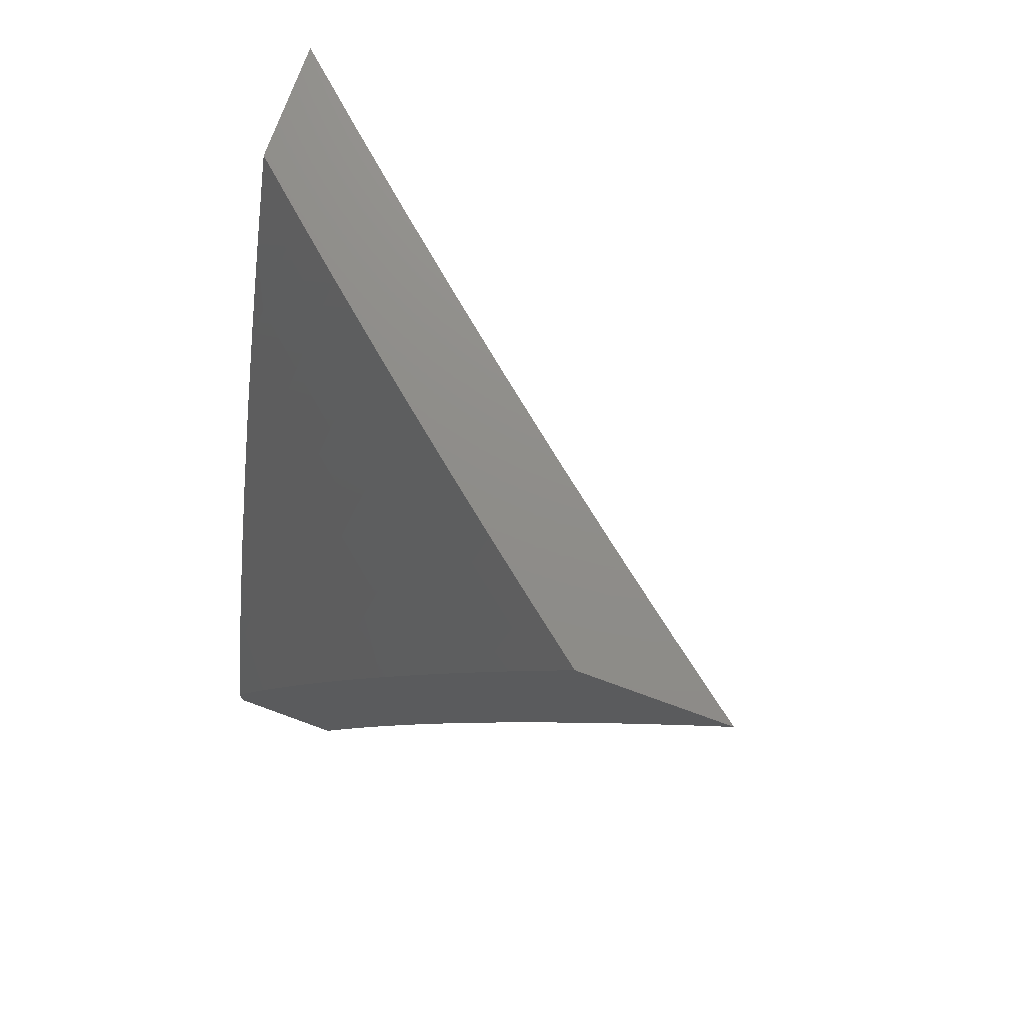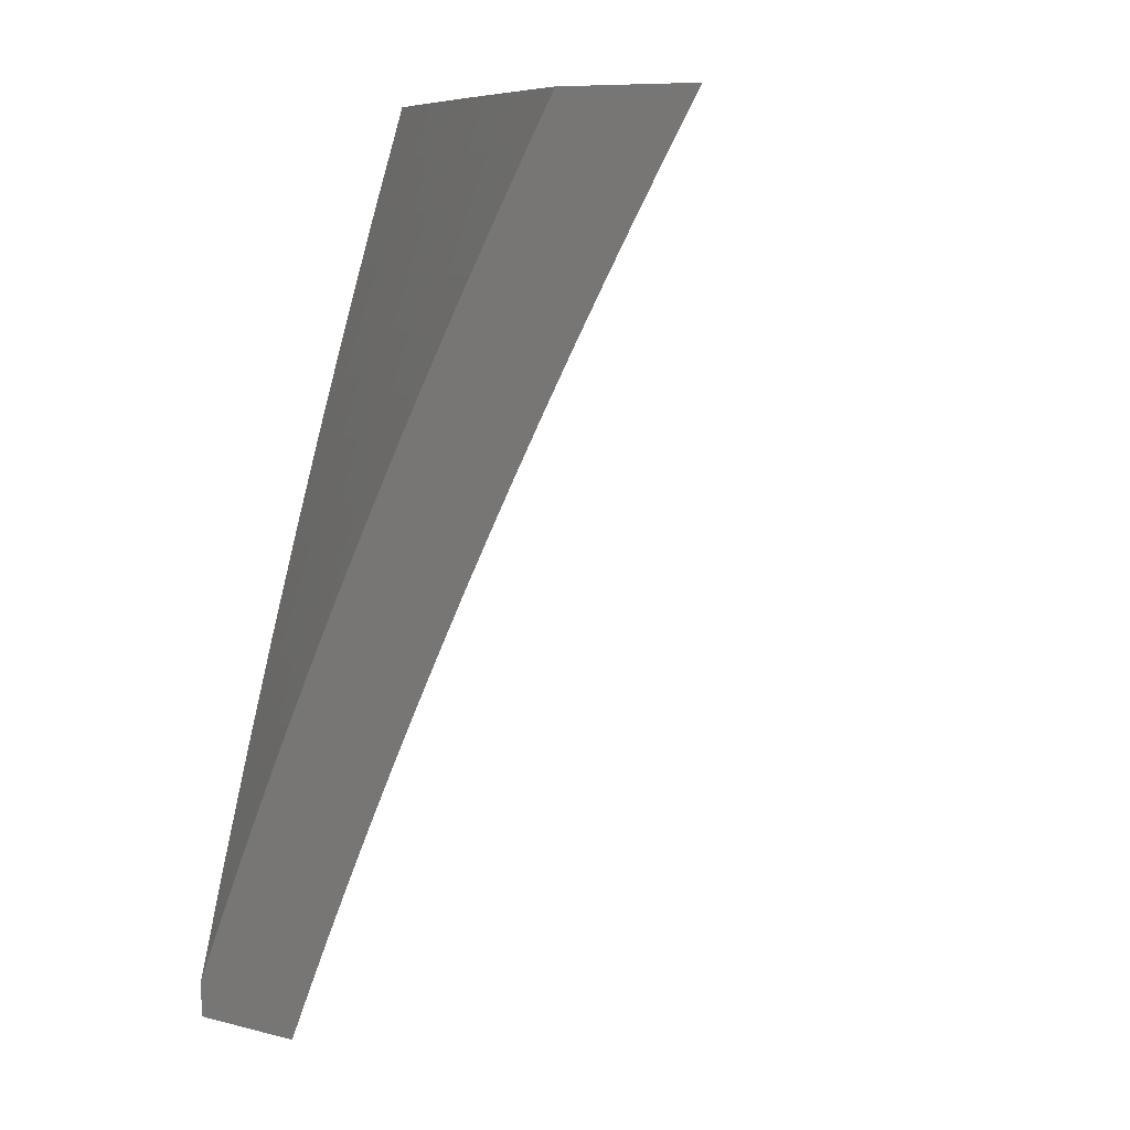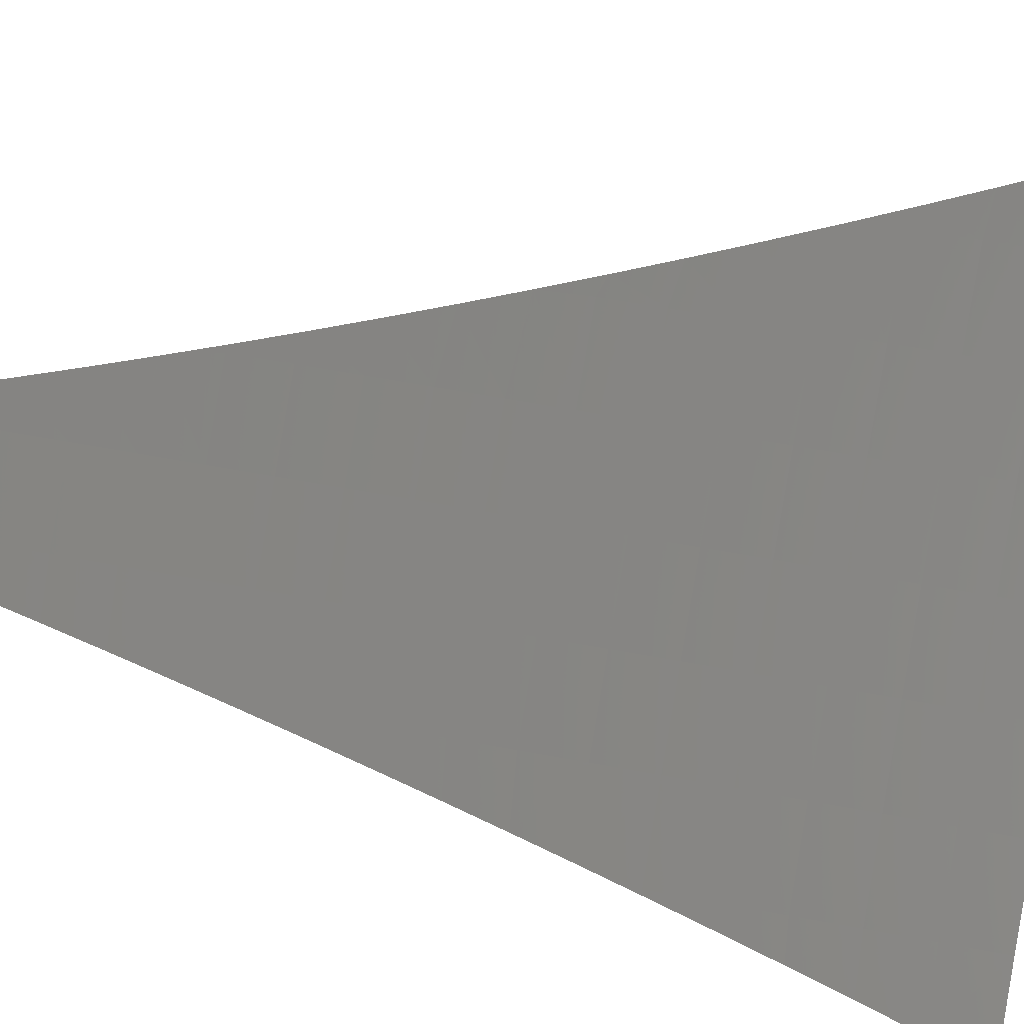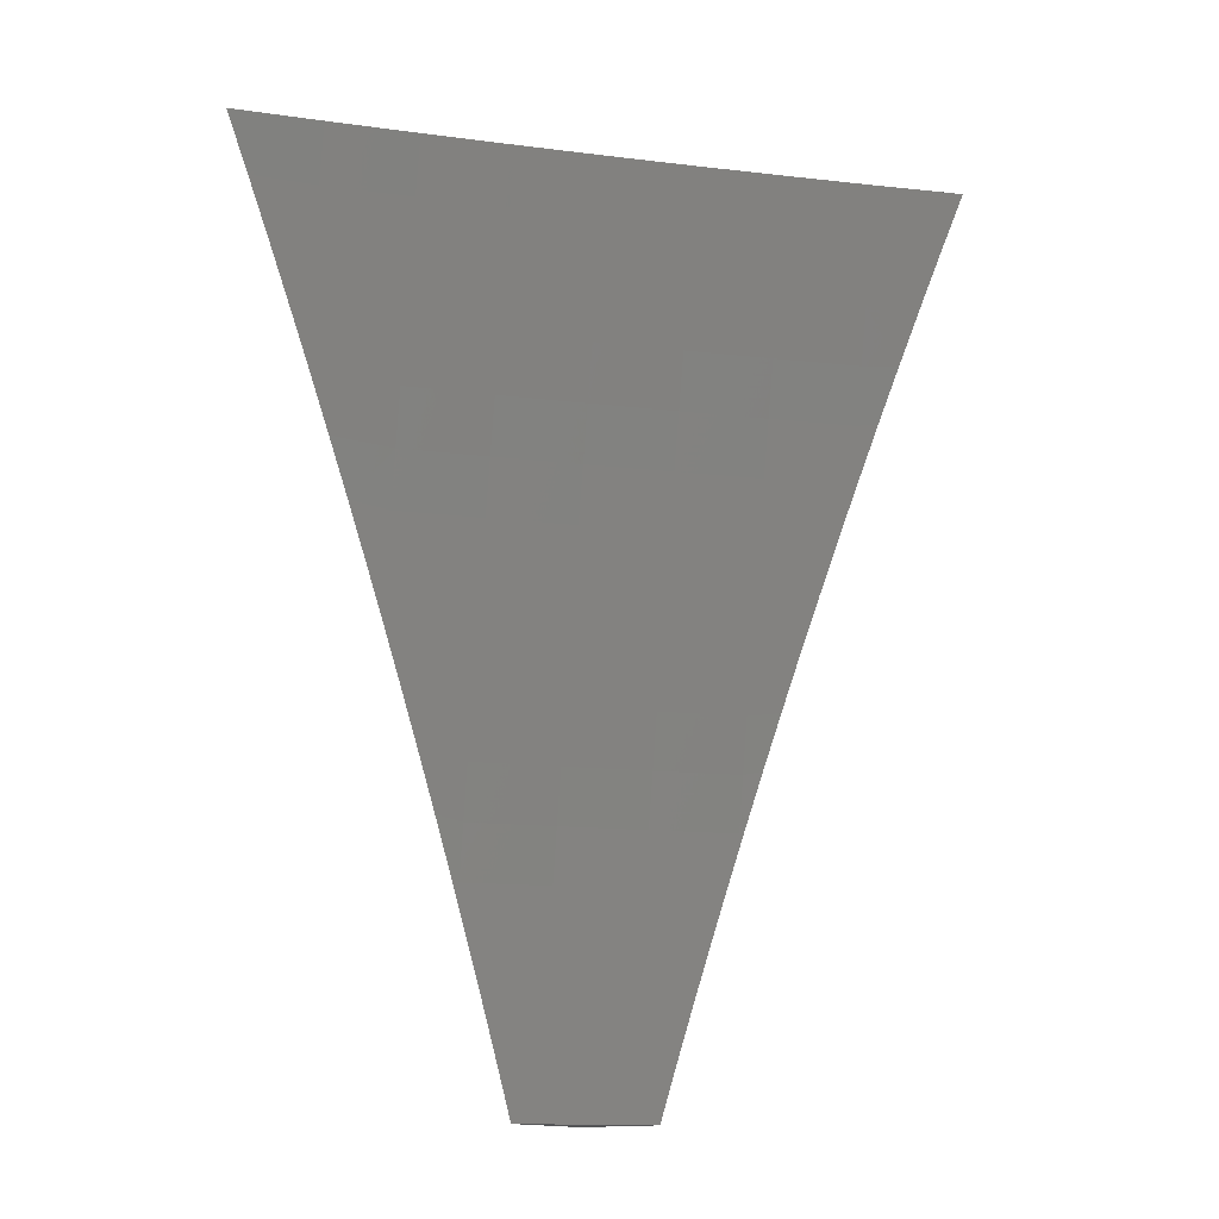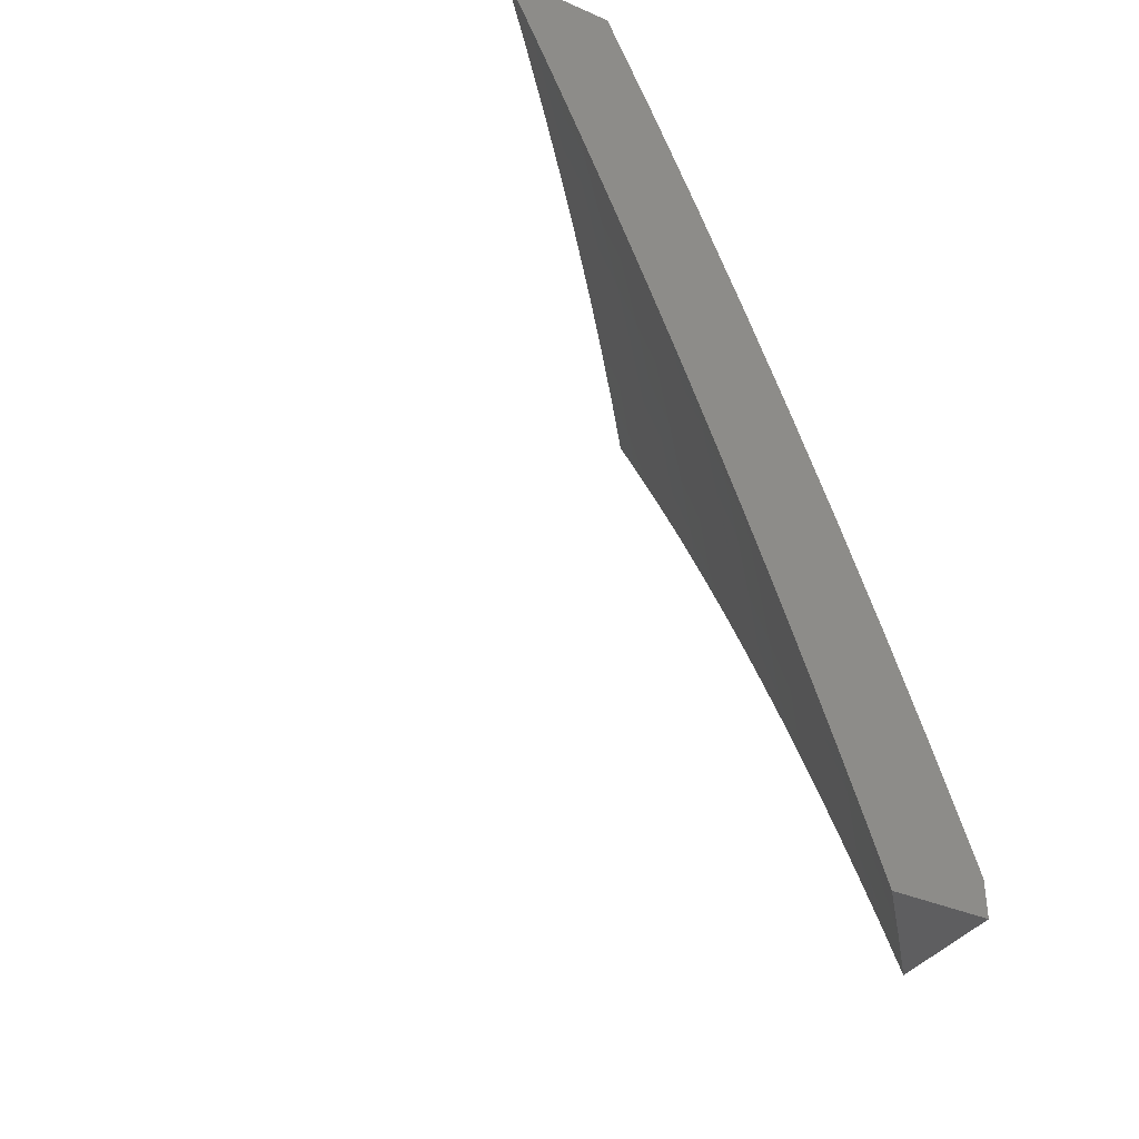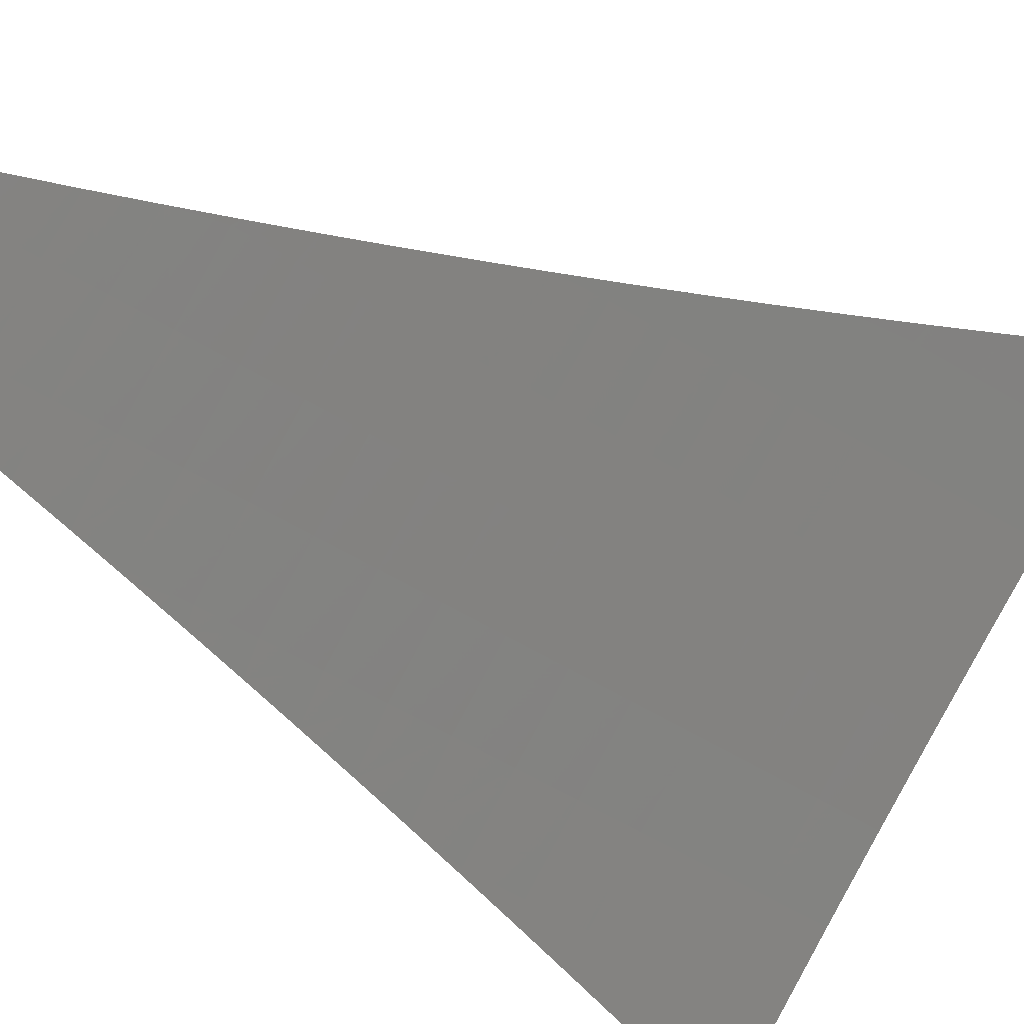
<metadata>
{"format":"stl","ext":"stl","renderer":"f3d","projection":"perspective","resolution":1024,"background":"white","views":[{"elev":74.1,"azim":-160.0,"up":"+Z"},{"elev":9.5,"azim":-147.1,"up":"+Z"},{"elev":-49.8,"azim":-102.8,"up":"+Y"},{"elev":-13.9,"azim":-55.1,"up":"+Z"},{"elev":-36.5,"azim":60.3,"up":"+Z"},{"elev":-41.6,"azim":-128.6,"up":"+Y"}]}
</metadata>
<code>
# stl→obj: 198 verts, 392 faces
v 6.844 8 3.065
v 6.871 8 3
v 6.883 7.969 3.063
v 6.936 7.946 3
v 6.963 7.902 3.063
v 7 7.892 3
v 7 7.87 3.064
v 6.952 7.889 3.125
v 7 7.848 3.128
v 6.94 7.876 3.188
v 7 7.825 3.191
v 6.929 7.863 3.251
v 7 7.801 3.254
v 6.917 7.85 3.313
v 6.996 7.783 3.313
v 6.905 7.836 3.376
v 6.984 7.769 3.376
v 6.892 7.822 3.438
v 6.971 7.755 3.438
v 6.88 7.808 3.501
v 6.958 7.741 3.501
v 6.867 7.793 3.563
v 6.945 7.726 3.563
v 6.854 7.778 3.626
v 6.932 7.712 3.626
v 6.841 7.763 3.688
v 6.919 7.697 3.688
v 6.827 7.748 3.751
v 6.905 7.681 3.751
v 6.813 7.732 3.813
v 6.891 7.666 3.813
v 6.799 7.716 3.876
v 6.877 7.65 3.876
v 6.785 7.7 3.938
v 6.862 7.634 3.938
v 6.77 7.683 4
v 6.847 7.617 4
v 6.939 7.567 3.938
v 6.924 7.551 4
v 7 7.513 3.939
v 7 7.484 4
v 7 7.777 3.318
v 7 7.753 3.381
v 7 7.728 3.443
v 7 7.703 3.506
v 7 7.677 3.569
v 7 7.651 3.631
v 6.996 7.629 3.688
v 7 7.624 3.693
v 6.982 7.614 3.751
v 7 7.597 3.755
v 6.968 7.599 3.813
v 7 7.569 3.816
v 6.954 7.583 3.876
v 7 7.541 3.878
v 6.692 7.748 4
v 6.707 7.765 3.938
v 6.721 7.781 3.876
v 6.735 7.797 3.813
v 6.748 7.813 3.751
v 6.762 7.829 3.688
v 6.775 7.844 3.626
v 6.788 7.859 3.563
v 6.801 7.874 3.501
v 6.813 7.888 3.438
v 6.825 7.902 3.376
v 6.837 7.916 3.313
v 6.849 7.93 3.251
v 6.86 7.943 3.188
v 6.872 7.956 3.125
v 6.614 7.812 4
v 6.628 7.829 3.938
v 6.642 7.846 3.876
v 6.656 7.862 3.813
v 6.669 7.878 3.751
v 6.682 7.893 3.688
v 6.695 7.909 3.626
v 6.708 7.924 3.563
v 6.721 7.939 3.501
v 6.733 7.953 3.438
v 6.745 7.968 3.376
v 6.757 7.982 3.313
v 6.769 7.995 3.251
v 6.789 8 3.193
v 6.76 8 3.257
v 6.731 8 3.32
v 6.701 8 3.383
v 6.671 8 3.446
v 6.64 8 3.509
v 6.628 7.988 3.563
v 6.615 7.973 3.626
v 6.609 8 3.571
v 6.577 8 3.633
v 6.602 7.958 3.688
v 6.545 8 3.695
v 6.589 7.942 3.751
v 6.512 8 3.757
v 6.576 7.926 3.813
v 6.496 7.989 3.813
v 6.482 7.972 3.876
v 6.478 8 3.818
v 6.444 8 3.879
v 6.469 7.955 3.938
v 6.409 8 3.94
v 6.455 7.938 4
v 6.374 8 4
v 6.534 7.876 4
v 6.549 7.893 3.938
v 6.562 7.909 3.876
v 6.817 8 3.129
v 6.531 8 4
v 6.591 7.953 4
v 6.564 8 3.942
v 6.604 7.969 3.94
v 6.596 8 3.884
v 6.617 7.985 3.881
v 6.628 8 3.825
v 6.677 7.937 3.881
v 6.69 7.953 3.821
v 6.75 7.905 3.821
v 6.762 7.92 3.761
v 6.822 7.871 3.761
v 6.835 7.886 3.701
v 6.894 7.837 3.701
v 6.906 7.851 3.641
v 6.965 7.801 3.641
v 6.978 7.815 3.581
v 7 7.77 3.645
v 7 7.819 3.526
v 6.664 7.921 3.94
v 6.65 7.905 4
v 6.723 7.873 3.94
v 6.709 7.857 4
v 6.782 7.825 3.94
v 6.768 7.809 4
v 6.841 7.776 3.94
v 6.827 7.76 4
v 6.899 7.727 3.94
v 6.885 7.711 4
v 6.957 7.677 3.94
v 6.943 7.661 4
v 7 7.611 4
v 7 7.666 3.883
v 6.971 7.692 3.881
v 6.913 7.742 3.881
v 6.854 7.792 3.881
v 6.795 7.841 3.881
v 6.736 7.889 3.881
v 6.984 7.707 3.821
v 7 7.718 3.764
v 6.998 7.722 3.761
v 6.952 7.787 3.701
v 6.99 7.829 3.521
v 7 7.867 3.405
v 6.943 7.893 3.461
v 6.955 7.906 3.401
v 6.884 7.943 3.461
v 6.896 7.956 3.401
v 6.839 8 3.408
v 6.867 8 3.347
v 6.907 7.969 3.341
v 6.895 8 3.286
v 6.918 7.982 3.281
v 6.922 8 3.225
v 6.929 7.995 3.221
v 6.948 8 3.164
v 6.989 7.945 3.221
v 7 7.957 3.163
v 7 7.913 3.284
v 6.978 7.933 3.281
v 6.967 7.92 3.341
v 7 8 3.041
v 6.974 8 3.102
v 6.824 7.992 3.461
v 6.811 8 3.468
v 6.812 7.978 3.521
v 6.781 8 3.528
v 6.8 7.964 3.581
v 6.752 8 3.588
v 6.788 7.949 3.641
v 6.728 7.998 3.641
v 6.715 7.983 3.701
v 6.722 8 3.648
v 6.691 8 3.707
v 6.703 7.968 3.761
v 6.66 8 3.766
v 6.775 7.935 3.701
v 6.809 7.856 3.821
v 6.868 7.807 3.821
v 6.926 7.757 3.821
v 6.847 7.9 3.641
v 6.86 7.915 3.581
v 6.872 7.929 3.521
v 6.881 7.822 3.761
v 6.919 7.865 3.581
v 6.931 7.879 3.521
v 6.939 7.772 3.761
v 7 8 3
f 1 2 3
f 3 2 4
f 3 4 5
f 5 4 6
f 5 6 7
f 5 7 8
f 8 7 9
f 8 9 10
f 10 9 11
f 10 11 12
f 12 11 13
f 12 13 14
f 14 13 15
f 14 15 16
f 16 15 17
f 16 17 18
f 18 17 19
f 18 19 20
f 20 19 21
f 20 21 22
f 22 21 23
f 22 23 24
f 24 23 25
f 24 25 26
f 26 25 27
f 26 27 28
f 28 27 29
f 28 29 30
f 30 29 31
f 30 31 32
f 32 31 33
f 32 33 34
f 34 33 35
f 34 35 36
f 36 35 37
f 37 35 38
f 37 38 39
f 39 38 40
f 39 40 41
f 13 42 15
f 15 42 17
f 42 43 17
f 17 43 19
f 43 44 19
f 19 44 21
f 44 45 21
f 21 45 23
f 45 46 23
f 23 46 25
f 46 47 25
f 25 47 27
f 27 47 48
f 48 47 49
f 48 49 50
f 50 49 51
f 50 51 52
f 52 51 53
f 52 53 54
f 54 53 55
f 54 55 38
f 38 55 40
f 36 56 34
f 34 56 57
f 34 57 32
f 32 57 58
f 32 58 30
f 30 58 59
f 30 59 28
f 28 59 60
f 28 60 26
f 26 60 61
f 26 61 24
f 24 61 62
f 24 62 22
f 22 62 63
f 22 63 20
f 20 63 64
f 20 64 18
f 18 64 65
f 18 65 16
f 16 65 66
f 16 66 14
f 14 66 67
f 14 67 12
f 12 67 68
f 12 68 10
f 10 68 69
f 10 69 8
f 8 69 70
f 8 70 5
f 5 70 3
f 56 71 57
f 57 71 72
f 57 72 58
f 58 72 73
f 58 73 59
f 59 73 74
f 59 74 60
f 60 74 75
f 60 75 61
f 61 75 76
f 61 76 62
f 62 76 77
f 62 77 63
f 63 77 78
f 63 78 64
f 64 78 79
f 64 79 65
f 65 79 80
f 65 80 66
f 66 80 81
f 66 81 67
f 67 81 82
f 67 82 68
f 68 82 83
f 68 83 84
f 84 83 85
f 85 83 82
f 85 82 86
f 86 82 81
f 86 81 87
f 87 81 80
f 87 80 88
f 88 80 79
f 88 79 89
f 89 79 78
f 89 78 90
f 90 78 91
f 90 91 92
f 92 91 93
f 93 91 94
f 93 94 95
f 95 94 96
f 95 96 97
f 97 96 98
f 97 98 99
f 99 98 100
f 99 100 101
f 101 100 102
f 102 100 103
f 102 103 104
f 104 103 105
f 104 105 106
f 71 107 72
f 72 107 108
f 72 108 73
f 73 108 109
f 73 109 74
f 74 109 98
f 74 98 75
f 75 98 96
f 75 96 76
f 76 96 94
f 76 94 77
f 77 94 91
f 77 91 78
f 107 105 108
f 108 105 103
f 108 103 109
f 109 103 100
f 109 100 98
f 101 97 99
f 92 89 90
f 68 84 69
f 69 84 110
f 69 110 70
f 70 110 1
f 70 1 3
f 54 38 35
f 27 48 29
f 29 48 50
f 29 50 31
f 31 50 52
f 31 52 33
f 33 52 54
f 33 54 35
f 111 112 113
f 113 112 114
f 113 114 115
f 115 114 116
f 115 116 117
f 117 116 118
f 117 118 119
f 119 118 120
f 119 120 121
f 121 120 122
f 121 122 123
f 123 122 124
f 123 124 125
f 125 124 126
f 125 126 127
f 127 126 128
f 127 128 129
f 114 112 130
f 130 112 131
f 130 131 132
f 132 131 133
f 132 133 134
f 134 133 135
f 134 135 136
f 136 135 137
f 136 137 138
f 138 137 139
f 138 139 140
f 140 139 141
f 140 141 142
f 142 143 140
f 140 143 144
f 140 144 138
f 138 144 145
f 138 145 136
f 136 145 146
f 136 146 134
f 134 146 147
f 134 147 132
f 132 147 148
f 132 148 130
f 130 148 118
f 130 118 114
f 114 118 116
f 144 143 149
f 149 143 150
f 149 150 151
f 151 150 128
f 151 128 152
f 152 128 126
f 152 126 124
f 127 129 153
f 153 129 154
f 153 154 155
f 155 154 156
f 155 156 157
f 157 156 158
f 157 158 159
f 159 158 160
f 160 158 161
f 160 161 162
f 162 161 163
f 162 163 164
f 164 163 165
f 164 165 166
f 166 165 167
f 166 167 168
f 168 167 169
f 169 167 170
f 169 170 171
f 171 170 161
f 171 161 158
f 156 154 171
f 171 154 169
f 172 173 168
f 168 173 166
f 157 159 174
f 174 159 175
f 174 175 176
f 176 175 177
f 176 177 178
f 178 177 179
f 178 179 180
f 180 179 181
f 180 181 182
f 182 181 183
f 182 183 184
f 179 183 181
f 182 184 185
f 185 184 186
f 185 186 119
f 119 186 117
f 120 118 148
f 119 121 185
f 185 121 187
f 185 187 182
f 182 187 180
f 120 148 188
f 188 148 147
f 188 147 189
f 189 147 146
f 189 146 190
f 190 146 145
f 190 145 149
f 149 145 144
f 121 123 187
f 187 123 191
f 187 191 180
f 180 191 192
f 180 192 178
f 178 192 193
f 178 193 176
f 176 193 157
f 176 157 174
f 120 188 122
f 122 188 194
f 122 194 124
f 124 194 152
f 194 188 189
f 123 125 191
f 191 125 195
f 191 195 192
f 192 195 196
f 192 196 193
f 193 196 155
f 193 155 157
f 171 158 156
f 167 165 163
f 167 163 170
f 170 163 161
f 194 189 197
f 197 189 190
f 197 190 151
f 151 190 149
f 125 127 195
f 195 127 153
f 195 153 196
f 196 153 155
f 151 152 197
f 197 152 194
f 6 4 198
f 198 4 2
f 41 40 142
f 142 40 55
f 142 55 53
f 142 53 143
f 143 53 51
f 143 51 49
f 143 49 150
f 150 49 47
f 150 47 46
f 150 46 128
f 128 46 45
f 128 45 44
f 128 44 129
f 129 44 43
f 129 43 154
f 154 43 42
f 154 42 13
f 154 13 169
f 169 13 11
f 169 11 9
f 169 9 168
f 168 9 7
f 168 7 6
f 198 172 6
f 6 172 168
f 106 105 111
f 111 105 112
f 112 105 107
f 112 107 131
f 131 107 71
f 131 71 133
f 133 71 56
f 133 56 135
f 135 56 137
f 137 56 36
f 137 36 139
f 139 36 37
f 139 37 141
f 141 37 39
f 141 39 142
f 142 39 41
f 1 166 2
f 2 166 173
f 2 173 172
f 166 1 164
f 164 1 110
f 164 110 162
f 162 110 84
f 162 84 160
f 160 84 85
f 160 85 159
f 159 85 86
f 159 86 175
f 175 86 87
f 175 87 177
f 177 87 88
f 177 88 179
f 179 88 89
f 179 89 183
f 183 89 92
f 183 92 184
f 184 92 93
f 184 93 186
f 186 93 95
f 186 95 117
f 117 95 97
f 117 97 115
f 115 97 101
f 115 101 113
f 113 101 111
f 111 101 102
f 111 102 104
f 104 106 111
f 172 198 2

</code>
